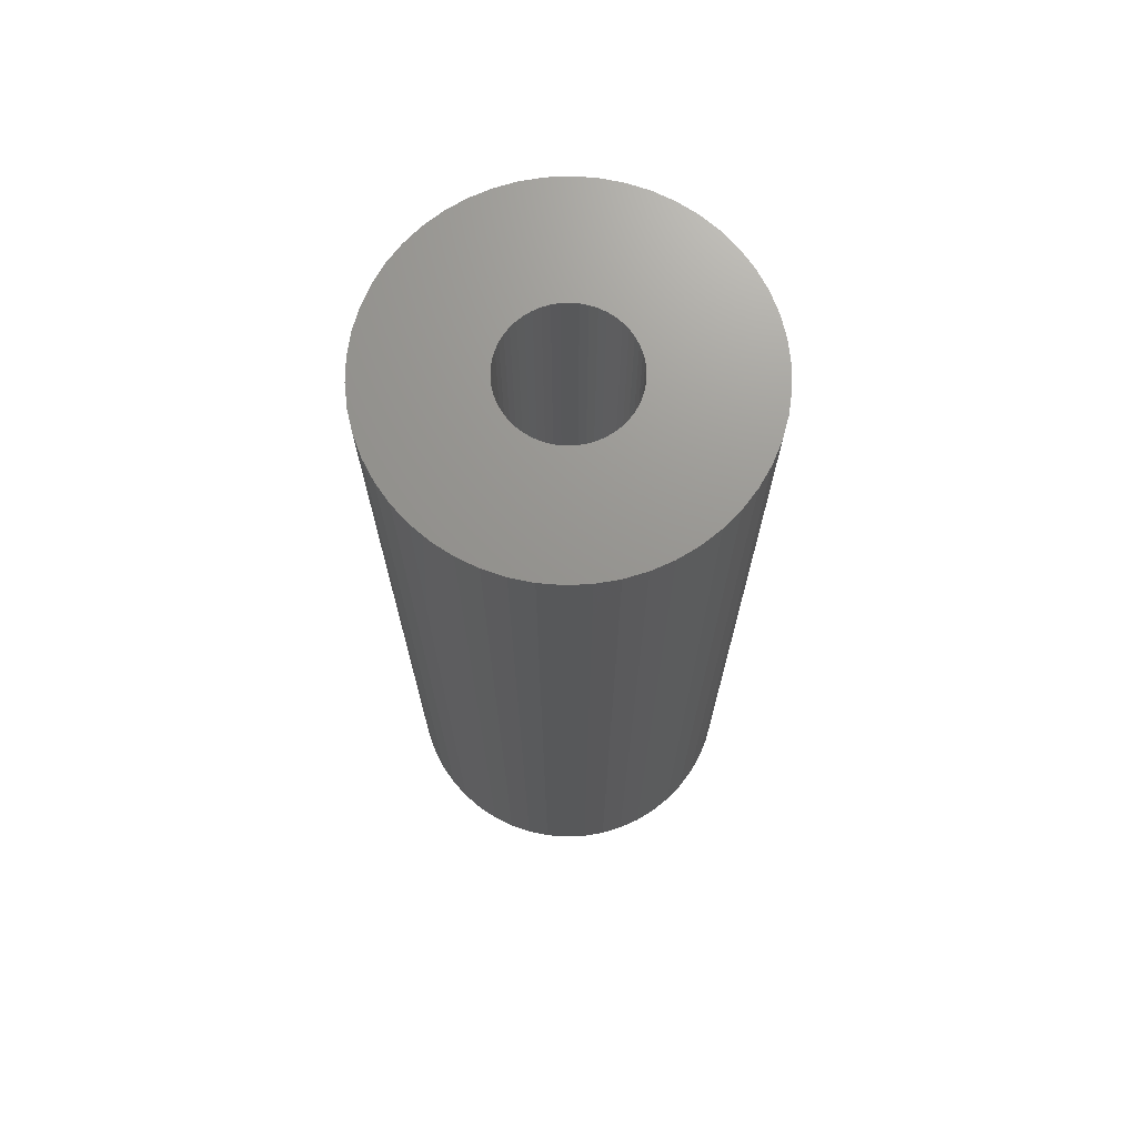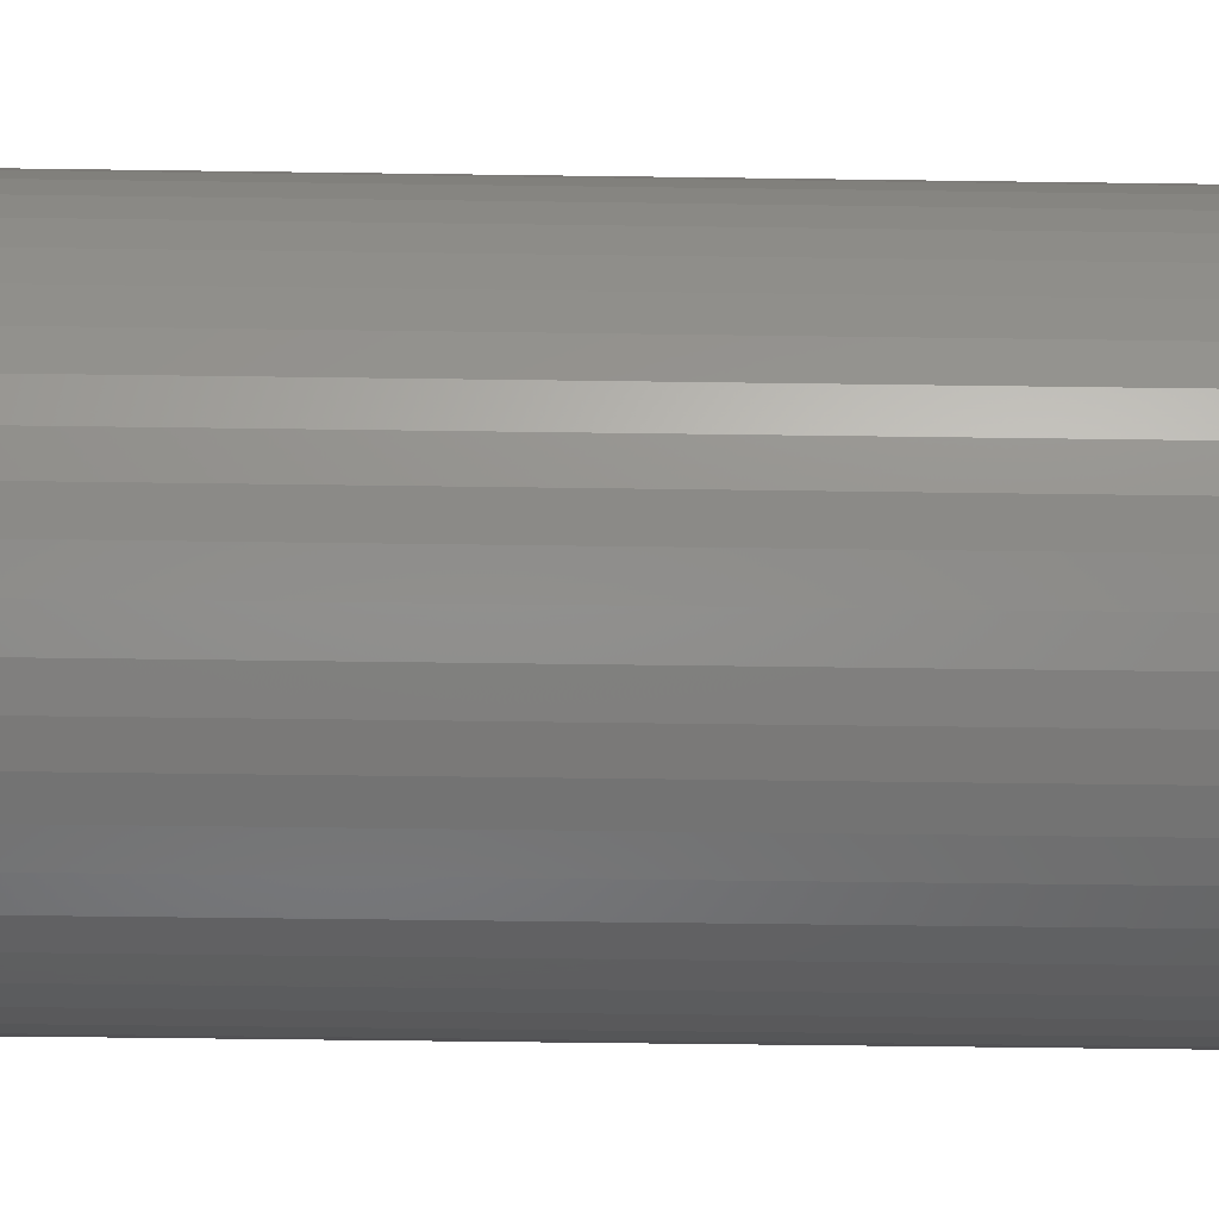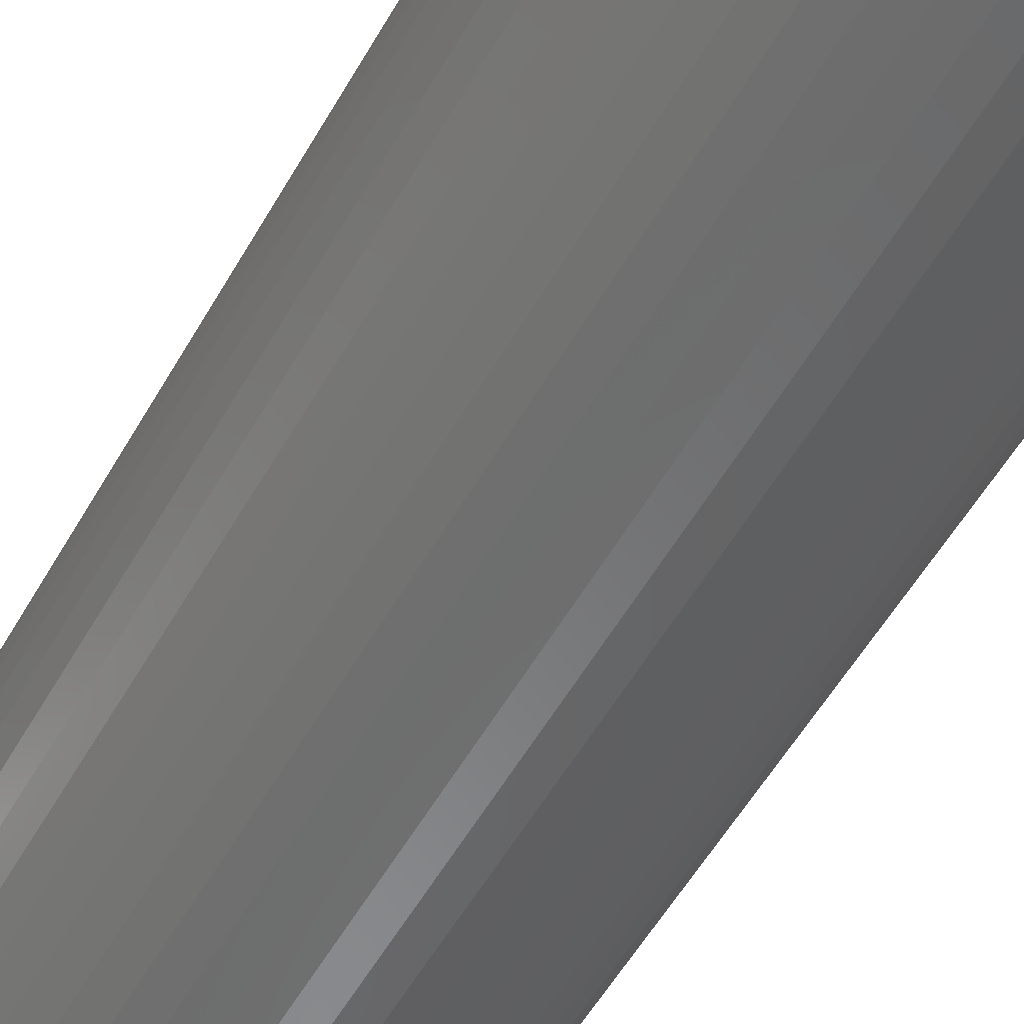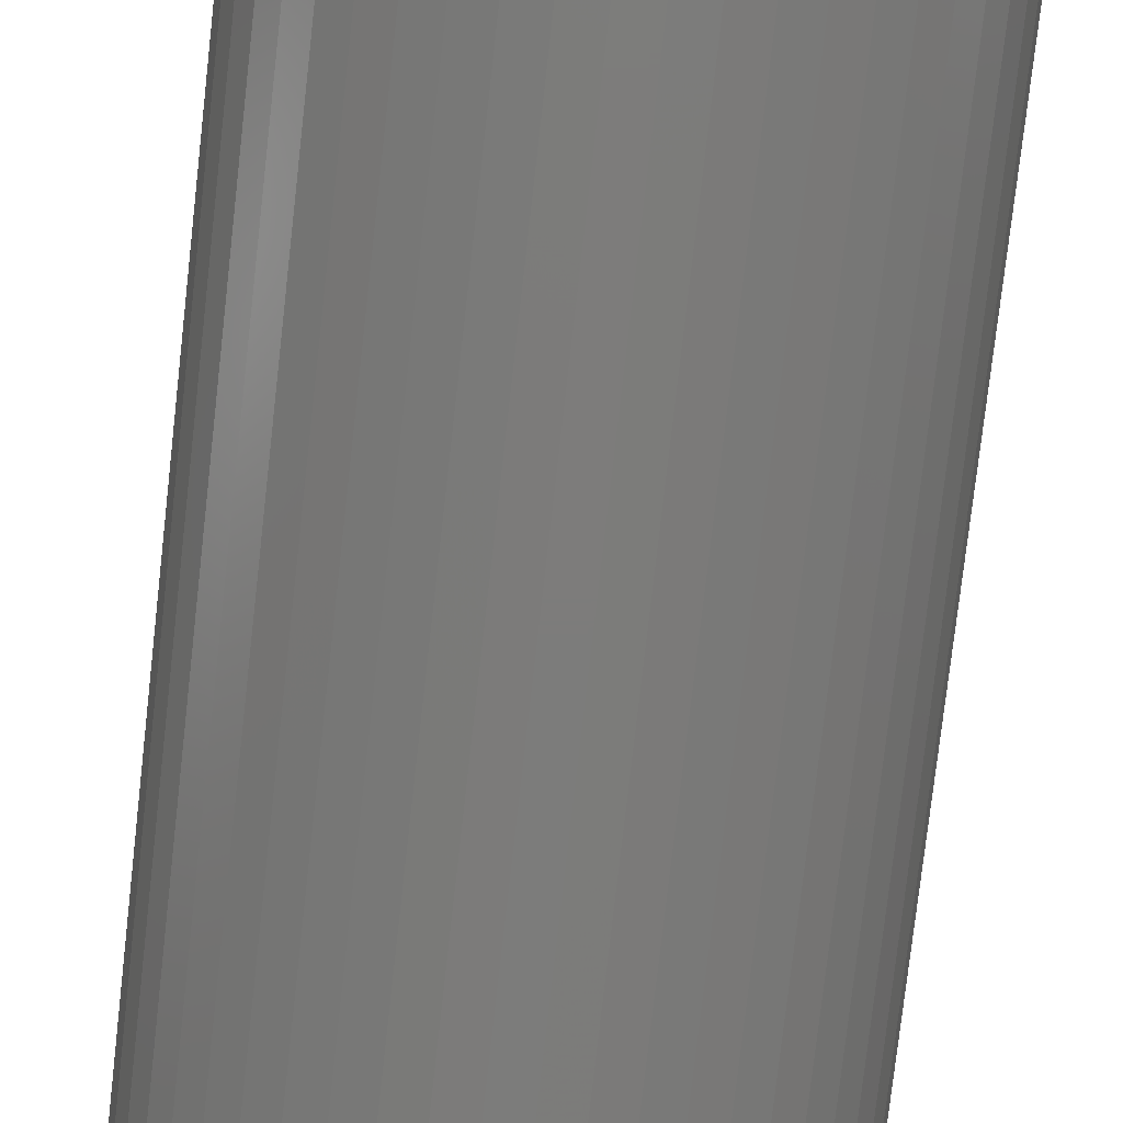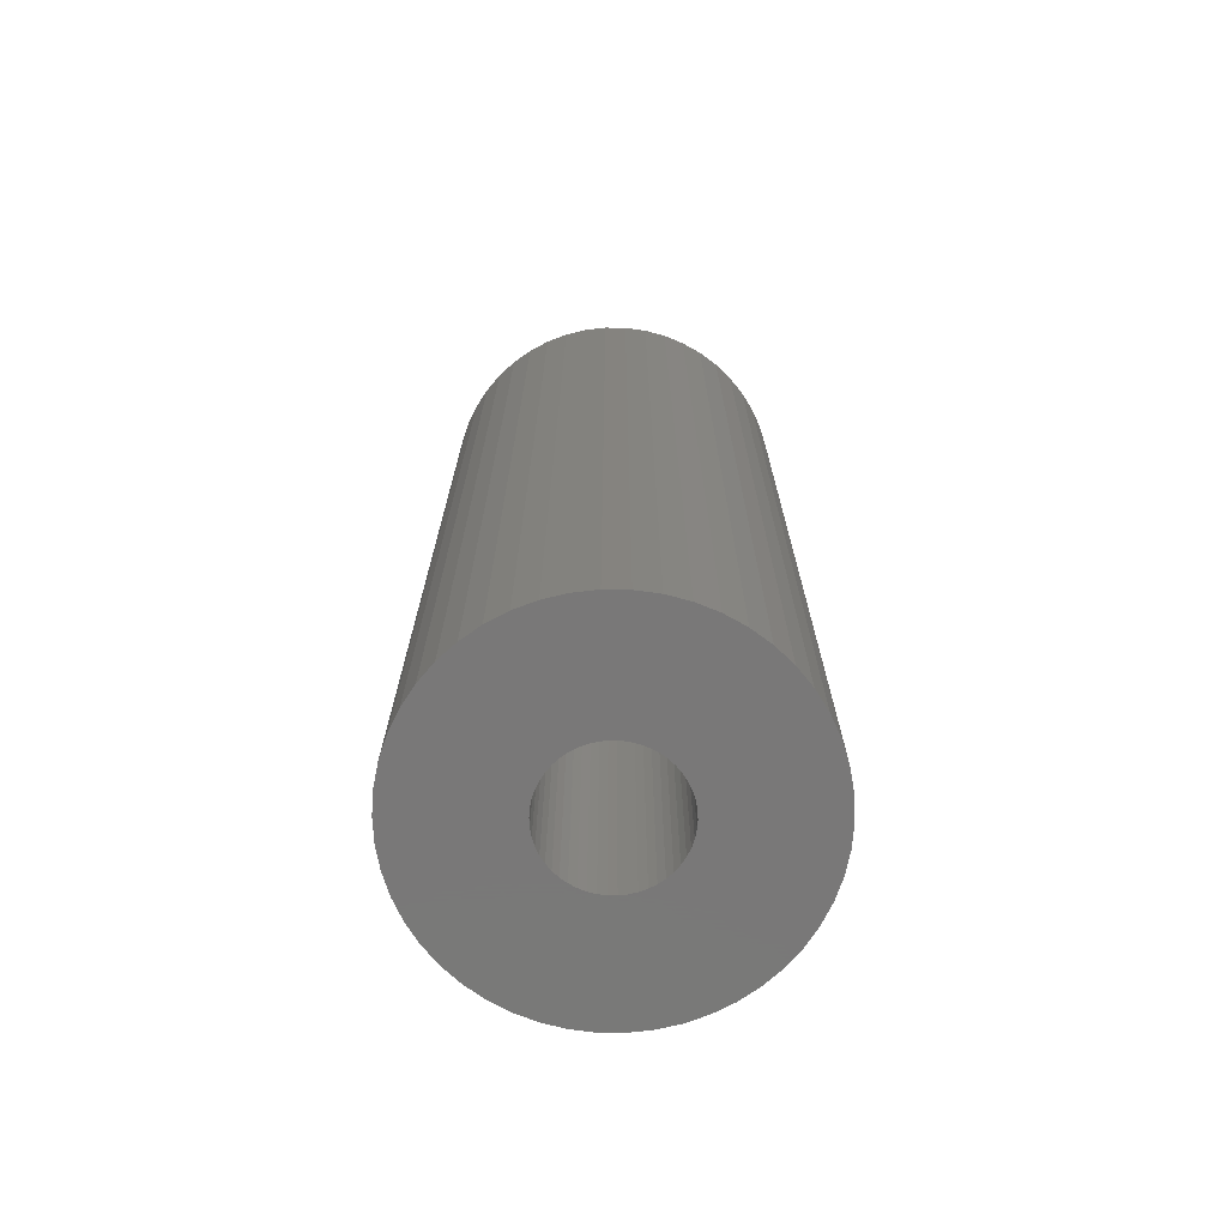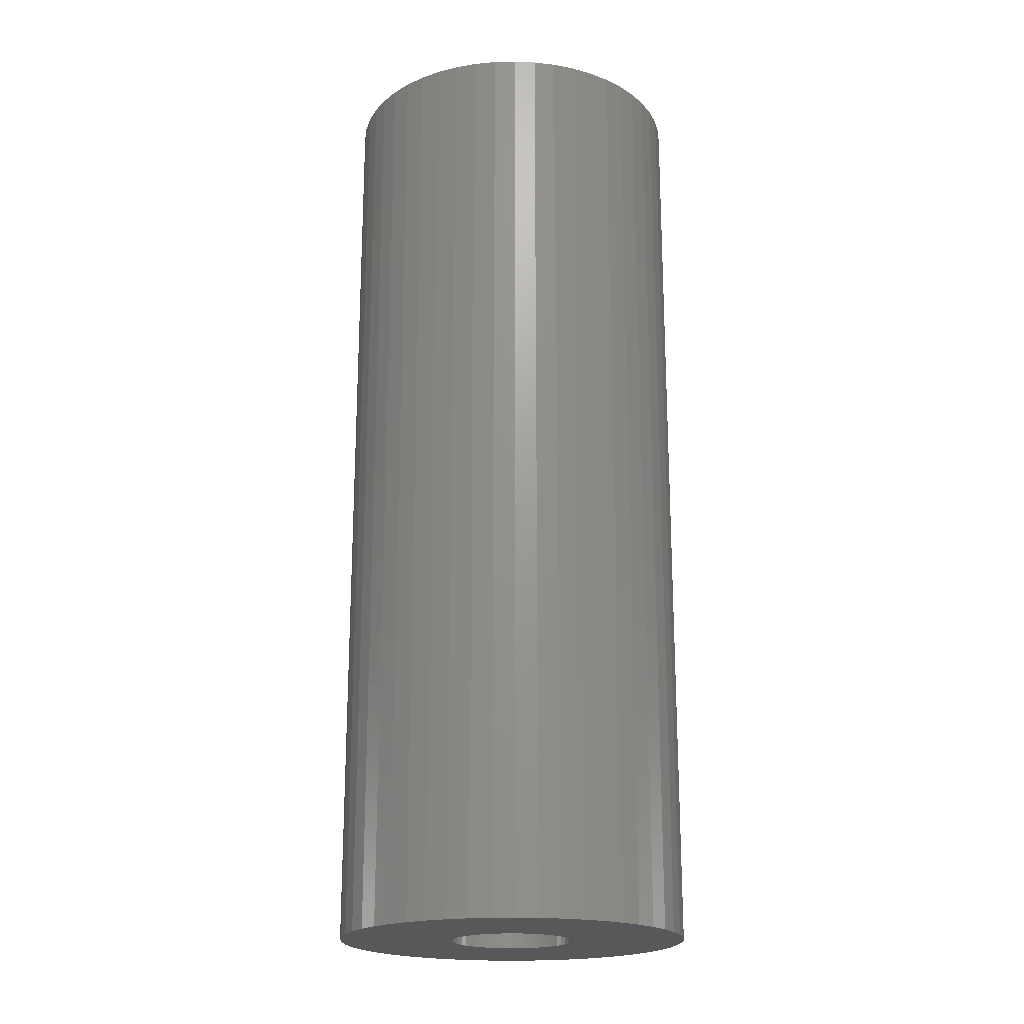
<metadata>
{"format":"stl","ext":"stl","renderer":"f3d","projection":"perspective","resolution":1024,"background":"white","views":[{"elev":70.9,"azim":148.6,"up":"+Z"},{"elev":-43.7,"azim":-91.0,"up":"+Y"},{"elev":-55.6,"azim":150.6,"up":"+Y"},{"elev":-75.7,"azim":-6.4,"up":"+Y"},{"elev":-71.4,"azim":-137.5,"up":"+Z"},{"elev":-20.1,"azim":139.4,"up":"+Z"}]}
</metadata>
<code>
# stl→obj: 200 verts, 400 faces
v 15 0 40
v 14.88 1.88 -40
v 14.88 1.88 40
v 15 0 -40
v -15 0 -40
v -14.88 1.88 40
v -14.88 1.88 -40
v -15 0 40
v 0.9419 14.97 -40
v -0.9419 14.97 40
v 0.9419 14.97 40
v -0.9419 14.97 -40
v -0.9419 -14.97 -40
v 0.9419 -14.97 40
v -0.9419 -14.97 40
v 0.9419 -14.97 -40
v 10.93 10.27 -40
v 9.561 11.56 40
v 10.93 10.27 40
v 9.561 11.56 -40
v -9.561 11.56 -40
v -10.93 10.27 40
v -9.561 11.56 40
v -10.93 10.27 -40
v -4.635 14.27 -40
v -6.387 13.57 40
v -4.635 14.27 40
v -6.387 13.57 -40
v 13.95 -5.522 40
v 14.53 -3.73 -40
v 14.53 -3.73 40
v 13.95 -5.522 -40
v 13.95 5.522 40
v 13.14 7.226 -40
v 13.14 7.226 40
v 13.95 5.522 -40
v 12.14 8.817 -40
v 12.14 8.817 40
v 6.387 13.57 -40
v 4.635 14.27 40
v 6.387 13.57 40
v 4.635 14.27 -40
v 8.037 12.66 -40
v 8.037 12.66 40
v -13.95 5.522 -40
v -13.14 7.226 40
v -13.14 7.226 -40
v -13.95 5.522 40
v -14.53 3.73 -40
v -14.53 3.73 40
v -2.811 14.73 -40
v -2.811 14.73 40
v 14.53 3.73 40
v 14.53 3.73 -40
v 2.811 14.73 40
v 2.811 14.73 -40
v -12.14 8.817 40
v -12.14 8.817 -40
v 5.25 0 40
v 5.209 0.658 40
v 14.88 -1.88 40
v 5.085 1.306 40
v 5.209 -0.658 40
v 4.881 1.933 40
v 4.601 2.529 40
v 5.085 -1.306 40
v 4.247 3.086 40
v 3.827 3.594 40
v 4.881 -1.933 40
v 3.346 4.045 40
v 13.14 -7.226 40
v 2.813 4.433 40
v 4.601 -2.529 40
v 12.14 -8.817 40
v 2.235 4.75 40
v 1.622 4.993 40
v 0.9838 5.157 40
v 0.3296 5.24 40
v -0.3296 5.24 40
v -0.9838 5.157 40
v -1.622 4.993 40
v -2.235 4.75 40
v -2.813 4.433 40
v -8.037 12.66 40
v -3.346 4.045 40
v -3.827 3.594 40
v -4.247 3.086 40
v -4.601 2.529 40
v 4.247 -3.086 40
v 10.93 -10.27 40
v 3.827 -3.594 40
v 9.561 -11.56 40
v 3.346 -4.045 40
v 8.037 -12.66 40
v 2.813 -4.433 40
v 6.387 -13.57 40
v 2.235 -4.75 40
v 4.635 -14.27 40
v 1.622 -4.993 40
v 2.811 -14.73 40
v 0.9838 -5.157 40
v 0.3296 -5.24 40
v -0.3296 -5.24 40
v -0.9838 -5.157 40
v -2.811 -14.73 40
v -1.622 -4.993 40
v -4.635 -14.27 40
v -2.235 -4.75 40
v -6.387 -13.57 40
v -2.813 -4.433 40
v -8.037 -12.66 40
v -3.346 -4.045 40
v -9.561 -11.56 40
v -3.827 -3.594 40
v -10.93 -10.27 40
v -4.247 -3.086 40
v -12.14 -8.817 40
v -4.601 -2.529 40
v -13.14 -7.226 40
v -4.881 -1.933 40
v -13.95 -5.522 40
v -5.085 -1.306 40
v -14.53 -3.73 40
v -5.209 -0.658 40
v -14.88 -1.88 40
v -5.25 0 40
v -4.881 1.933 40
v -5.085 1.306 40
v -5.209 0.658 40
v -8.037 12.66 -40
v 14.88 -1.88 -40
v 12.14 -8.817 -40
v 10.93 -10.27 -40
v 13.14 -7.226 -40
v 5.25 0 -40
v 5.209 -0.658 -40
v 5.085 -1.306 -40
v 5.209 0.658 -40
v 4.881 -1.933 -40
v 4.601 -2.529 -40
v 5.085 1.306 -40
v 4.247 -3.086 -40
v 3.827 -3.594 -40
v 9.561 -11.56 -40
v 4.881 1.933 -40
v 3.346 -4.045 -40
v 8.037 -12.66 -40
v 2.813 -4.433 -40
v 6.387 -13.57 -40
v 4.601 2.529 -40
v 2.235 -4.75 -40
v 4.635 -14.27 -40
v 1.622 -4.993 -40
v 2.811 -14.73 -40
v 0.9838 -5.157 -40
v 0.3296 -5.24 -40
v -0.3296 -5.24 -40
v -0.9838 -5.157 -40
v -2.811 -14.73 -40
v -1.622 -4.993 -40
v -4.635 -14.27 -40
v -2.235 -4.75 -40
v -6.387 -13.57 -40
v -2.813 -4.433 -40
v -8.037 -12.66 -40
v -3.346 -4.045 -40
v -9.561 -11.56 -40
v -3.827 -3.594 -40
v -10.93 -10.27 -40
v -4.247 -3.086 -40
v -12.14 -8.817 -40
v -4.601 -2.529 -40
v 4.247 3.086 -40
v 3.827 3.594 -40
v 3.346 4.045 -40
v 2.813 4.433 -40
v 2.235 4.75 -40
v 1.622 4.993 -40
v 0.9838 5.157 -40
v 0.3296 5.24 -40
v -0.3296 5.24 -40
v -0.9838 5.157 -40
v -1.622 4.993 -40
v -2.235 4.75 -40
v -2.813 4.433 -40
v -3.346 4.045 -40
v -3.827 3.594 -40
v -4.247 3.086 -40
v -4.601 2.529 -40
v -4.881 1.933 -40
v -5.085 1.306 -40
v -5.209 0.658 -40
v -5.25 0 -40
v -13.14 -7.226 -40
v -4.881 -1.933 -40
v -13.95 -5.522 -40
v -5.085 -1.306 -40
v -14.53 -3.73 -40
v -5.209 -0.658 -40
v -14.88 -1.88 -40
f 1 2 3
f 2 1 4
f 5 6 7
f 6 5 8
f 9 10 11
f 10 9 12
f 13 14 15
f 14 13 16
f 17 18 19
f 18 17 20
f 21 22 23
f 22 21 24
f 25 26 27
f 26 25 28
f 29 30 31
f 30 29 32
f 33 34 35
f 34 33 36
f 35 37 38
f 37 35 34
f 39 40 41
f 40 39 42
f 43 41 44
f 41 43 39
f 45 46 47
f 46 45 48
f 49 48 45
f 48 49 50
f 51 27 52
f 27 51 25
f 53 36 33
f 36 53 54
f 3 54 53
f 54 3 2
f 38 17 19
f 17 38 37
f 42 55 40
f 55 42 56
f 56 11 55
f 11 56 9
f 20 44 18
f 44 20 43
f 47 57 58
f 57 47 46
f 58 22 24
f 22 58 57
f 7 50 49
f 50 7 6
f 59 1 3
f 60 3 53
f 1 59 61
f 62 53 33
f 63 61 59
f 64 33 35
f 61 63 31
f 65 35 38
f 66 31 63
f 67 38 19
f 31 66 29
f 68 19 18
f 69 29 66
f 70 18 44
f 29 69 71
f 72 44 41
f 73 71 69
f 71 73 74
f 3 60 59
f 53 62 60
f 33 64 62
f 75 41 40
f 35 65 64
f 38 67 65
f 19 68 67
f 18 70 68
f 44 72 70
f 76 40 55
f 41 75 72
f 40 76 75
f 55 77 76
f 11 77 55
f 11 78 77
f 11 79 78
f 10 79 11
f 10 80 79
f 52 80 10
f 80 52 81
f 27 81 52
f 81 27 82
f 26 82 27
f 82 26 83
f 84 83 26
f 83 84 85
f 23 85 84
f 85 23 86
f 22 86 23
f 86 22 87
f 57 87 22
f 87 57 88
f 89 74 73
f 74 89 90
f 91 90 89
f 90 91 92
f 93 92 91
f 92 93 94
f 95 94 93
f 94 95 96
f 97 96 95
f 96 97 98
f 99 98 97
f 98 99 100
f 101 100 99
f 101 14 100
f 102 14 101
f 103 14 102
f 103 15 14
f 104 15 103
f 105 104 106
f 107 106 108
f 104 105 15
f 109 108 110
f 111 110 112
f 113 112 114
f 115 114 116
f 117 116 118
f 106 107 105
f 119 118 120
f 121 120 122
f 123 122 124
f 125 124 126
f 46 88 57
f 108 109 107
f 88 46 127
f 110 111 109
f 48 127 46
f 112 113 111
f 127 48 128
f 114 115 113
f 50 128 48
f 116 117 115
f 128 50 129
f 118 119 117
f 6 129 50
f 120 121 119
f 129 6 126
f 122 123 121
f 8 126 6
f 124 125 123
f 126 8 125
f 28 84 26
f 84 28 130
f 130 23 84
f 23 130 21
f 12 52 10
f 52 12 51
f 61 4 1
f 4 61 131
f 90 132 74
f 132 90 133
f 71 32 29
f 32 71 134
f 31 131 61
f 131 31 30
f 135 4 131
f 136 131 30
f 4 135 2
f 137 30 32
f 138 2 135
f 139 32 134
f 2 138 54
f 140 134 132
f 141 54 138
f 142 132 133
f 54 141 36
f 143 133 144
f 145 36 141
f 146 144 147
f 36 145 34
f 148 147 149
f 150 34 145
f 34 150 37
f 131 136 135
f 30 137 136
f 32 139 137
f 151 149 152
f 134 140 139
f 132 142 140
f 133 143 142
f 144 146 143
f 147 148 146
f 153 152 154
f 149 151 148
f 152 153 151
f 154 155 153
f 16 155 154
f 16 156 155
f 16 157 156
f 13 157 16
f 13 158 157
f 159 158 13
f 158 159 160
f 161 160 159
f 160 161 162
f 163 162 161
f 162 163 164
f 165 164 163
f 164 165 166
f 167 166 165
f 166 167 168
f 169 168 167
f 168 169 170
f 171 170 169
f 170 171 172
f 173 37 150
f 37 173 17
f 174 17 173
f 17 174 20
f 175 20 174
f 20 175 43
f 176 43 175
f 43 176 39
f 177 39 176
f 39 177 42
f 178 42 177
f 42 178 56
f 179 56 178
f 179 9 56
f 180 9 179
f 181 9 180
f 181 12 9
f 182 12 181
f 51 182 183
f 25 183 184
f 182 51 12
f 28 184 185
f 130 185 186
f 21 186 187
f 24 187 188
f 58 188 189
f 183 25 51
f 47 189 190
f 45 190 191
f 49 191 192
f 7 192 193
f 194 172 171
f 184 28 25
f 172 194 195
f 185 130 28
f 196 195 194
f 186 21 130
f 195 196 197
f 187 24 21
f 198 197 196
f 188 58 24
f 197 198 199
f 189 47 58
f 200 199 198
f 190 45 47
f 199 200 193
f 191 49 45
f 5 193 200
f 192 7 49
f 193 5 7
f 149 94 96
f 94 149 147
f 144 90 92
f 90 144 133
f 74 134 71
f 134 74 132
f 169 117 171
f 117 169 115
f 171 119 194
f 119 171 117
f 196 123 198
f 123 196 121
f 152 96 98
f 96 152 149
f 154 98 100
f 98 154 152
f 16 100 14
f 100 16 154
f 159 15 105
f 15 159 13
f 163 107 109
f 107 163 161
f 161 105 107
f 105 161 159
f 169 113 115
f 113 169 167
f 194 121 196
f 121 194 119
f 198 125 200
f 125 198 123
f 200 8 5
f 8 200 125
f 147 92 94
f 92 147 144
f 165 109 111
f 109 165 163
f 167 111 113
f 111 167 165
f 150 67 173
f 67 150 65
f 178 75 76
f 75 178 177
f 184 81 82
f 81 184 183
f 127 189 88
f 189 127 190
f 137 63 136
f 63 137 66
f 175 68 70
f 68 175 174
f 181 78 79
f 78 181 180
f 177 72 75
f 72 177 176
f 126 192 129
f 192 126 193
f 87 187 86
f 187 87 188
f 185 82 83
f 82 185 184
f 183 80 81
f 80 183 182
f 135 60 138
f 60 135 59
f 166 114 112
f 114 166 168
f 118 195 120
f 195 118 172
f 148 97 95
f 97 148 151
f 173 68 174
f 68 173 67
f 179 76 77
f 76 179 178
f 180 77 78
f 77 180 179
f 176 70 72
f 70 176 175
f 128 190 127
f 190 128 191
f 129 191 128
f 191 129 192
f 88 188 87
f 188 88 189
f 182 79 80
f 79 182 181
f 186 83 85
f 83 186 185
f 187 85 86
f 85 187 186
f 136 59 135
f 59 136 63
f 143 89 142
f 89 143 91
f 124 193 126
f 193 124 199
f 116 172 118
f 172 116 170
f 155 102 101
f 102 155 156
f 146 95 93
f 95 146 148
f 145 65 150
f 65 145 64
f 141 64 145
f 64 141 62
f 138 62 141
f 62 138 60
f 140 69 139
f 69 140 73
f 139 66 137
f 66 139 69
f 142 73 140
f 73 142 89
f 157 104 103
f 104 157 158
f 120 197 122
f 197 120 195
f 122 199 124
f 199 122 197
f 114 170 116
f 170 114 168
f 151 99 97
f 99 151 153
f 153 101 99
f 101 153 155
f 143 93 91
f 93 143 146
f 156 103 102
f 103 156 157
f 162 110 108
f 110 162 164
f 164 112 110
f 112 164 166
f 158 106 104
f 106 158 160
f 160 108 106
f 108 160 162

</code>
